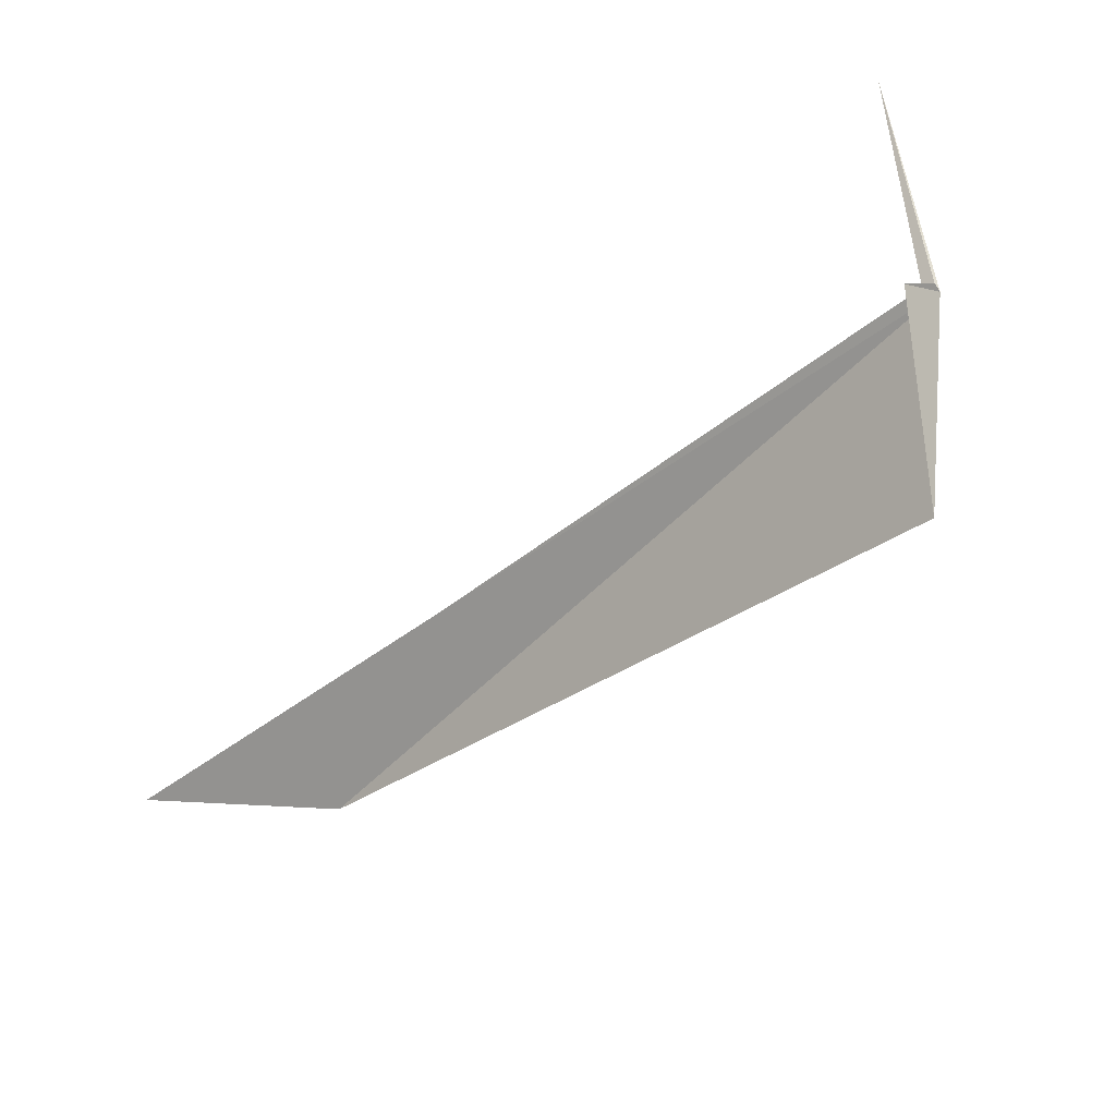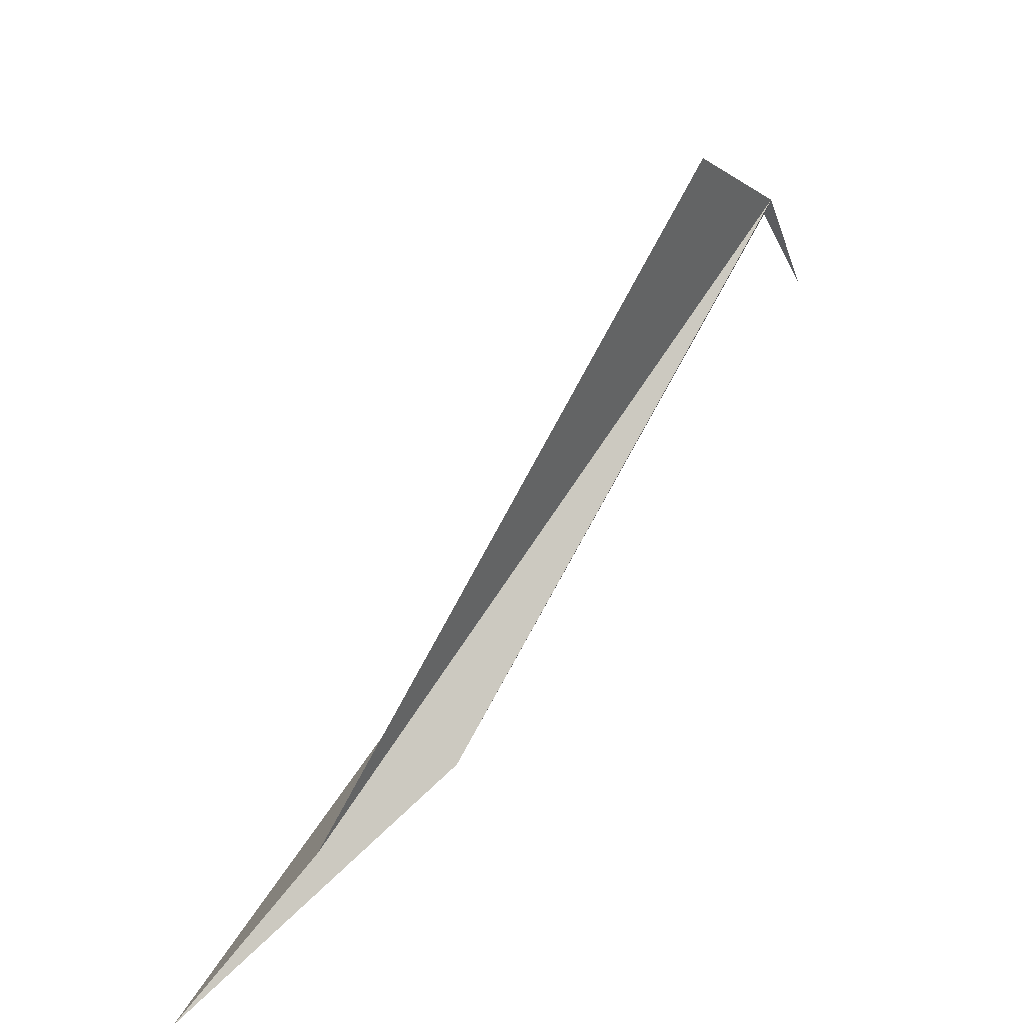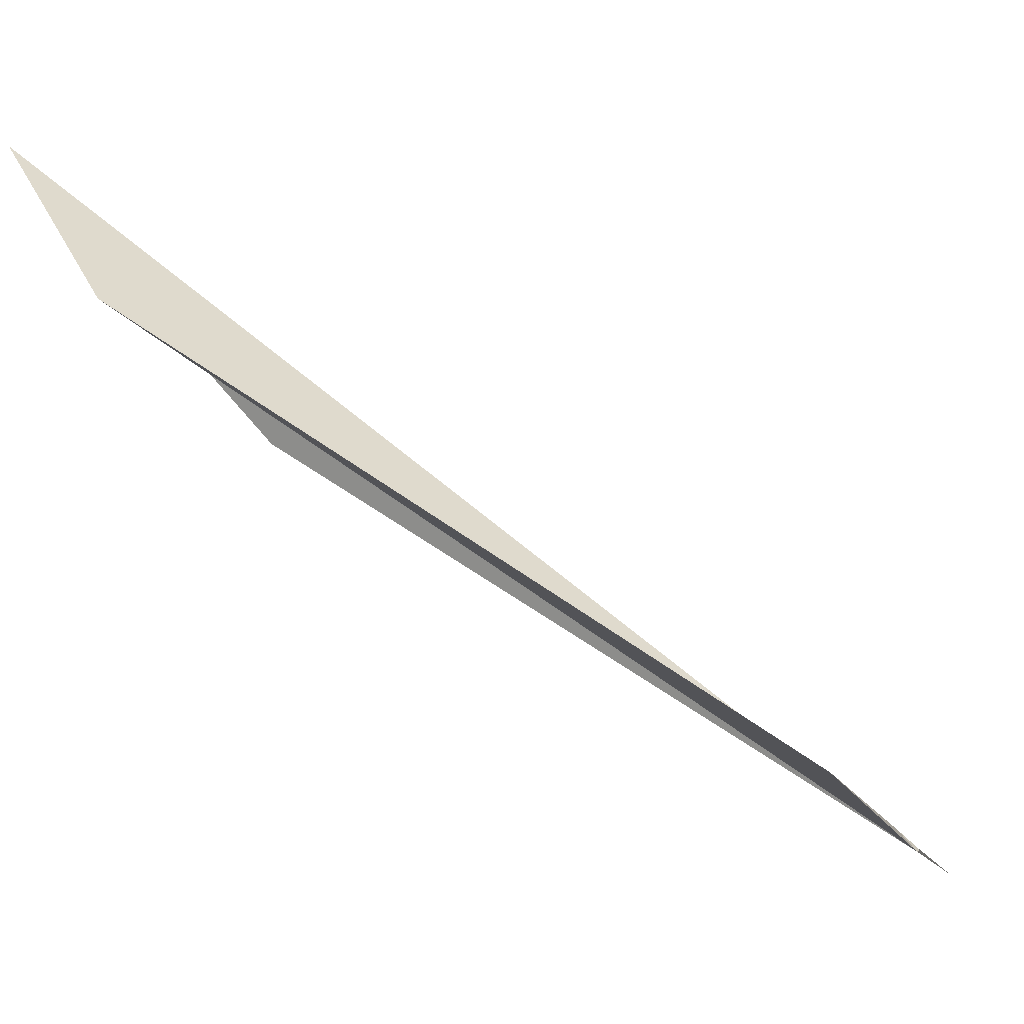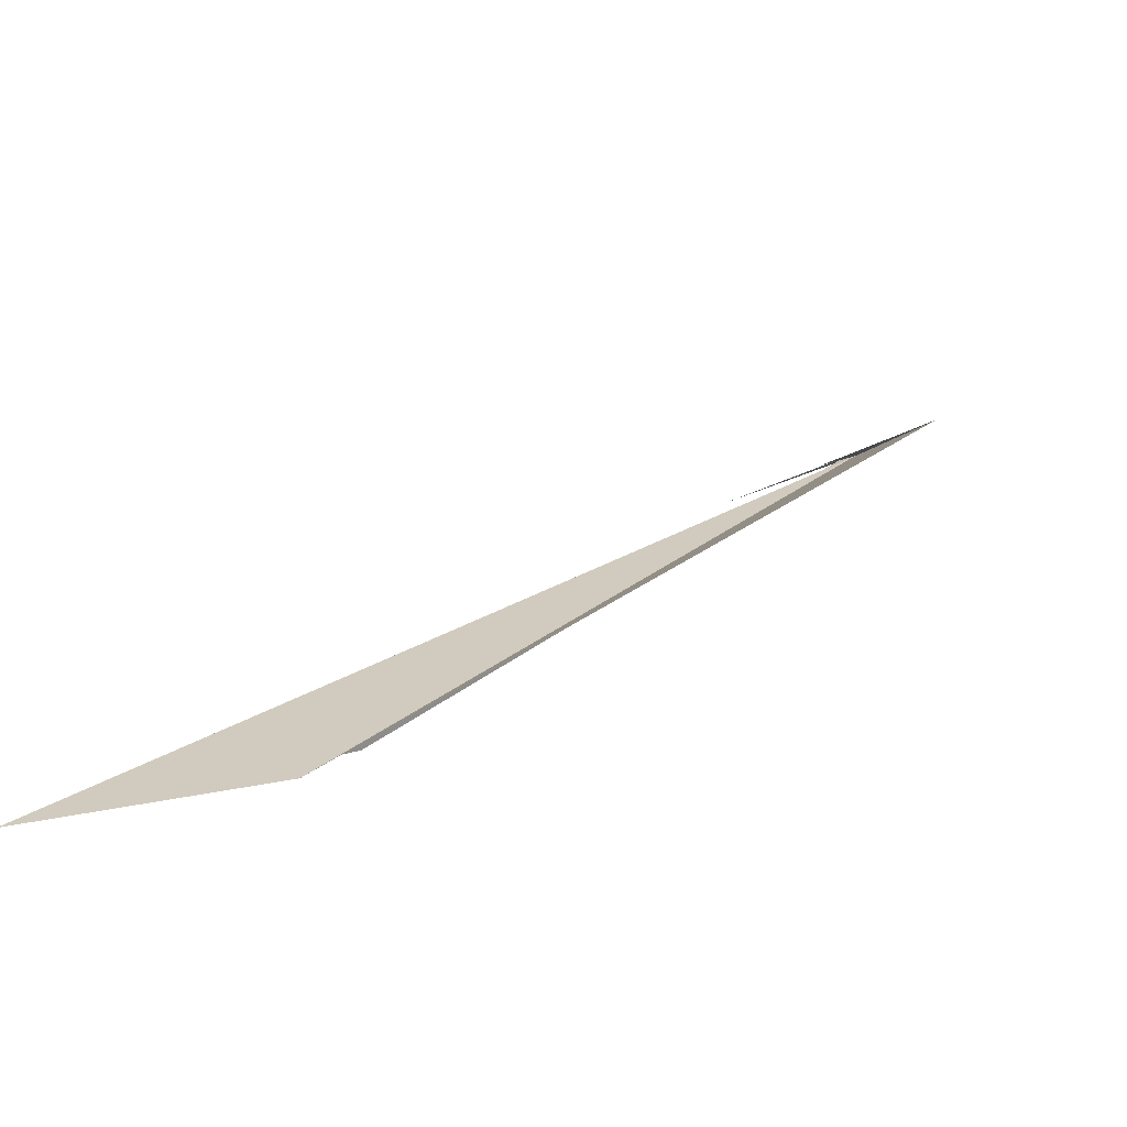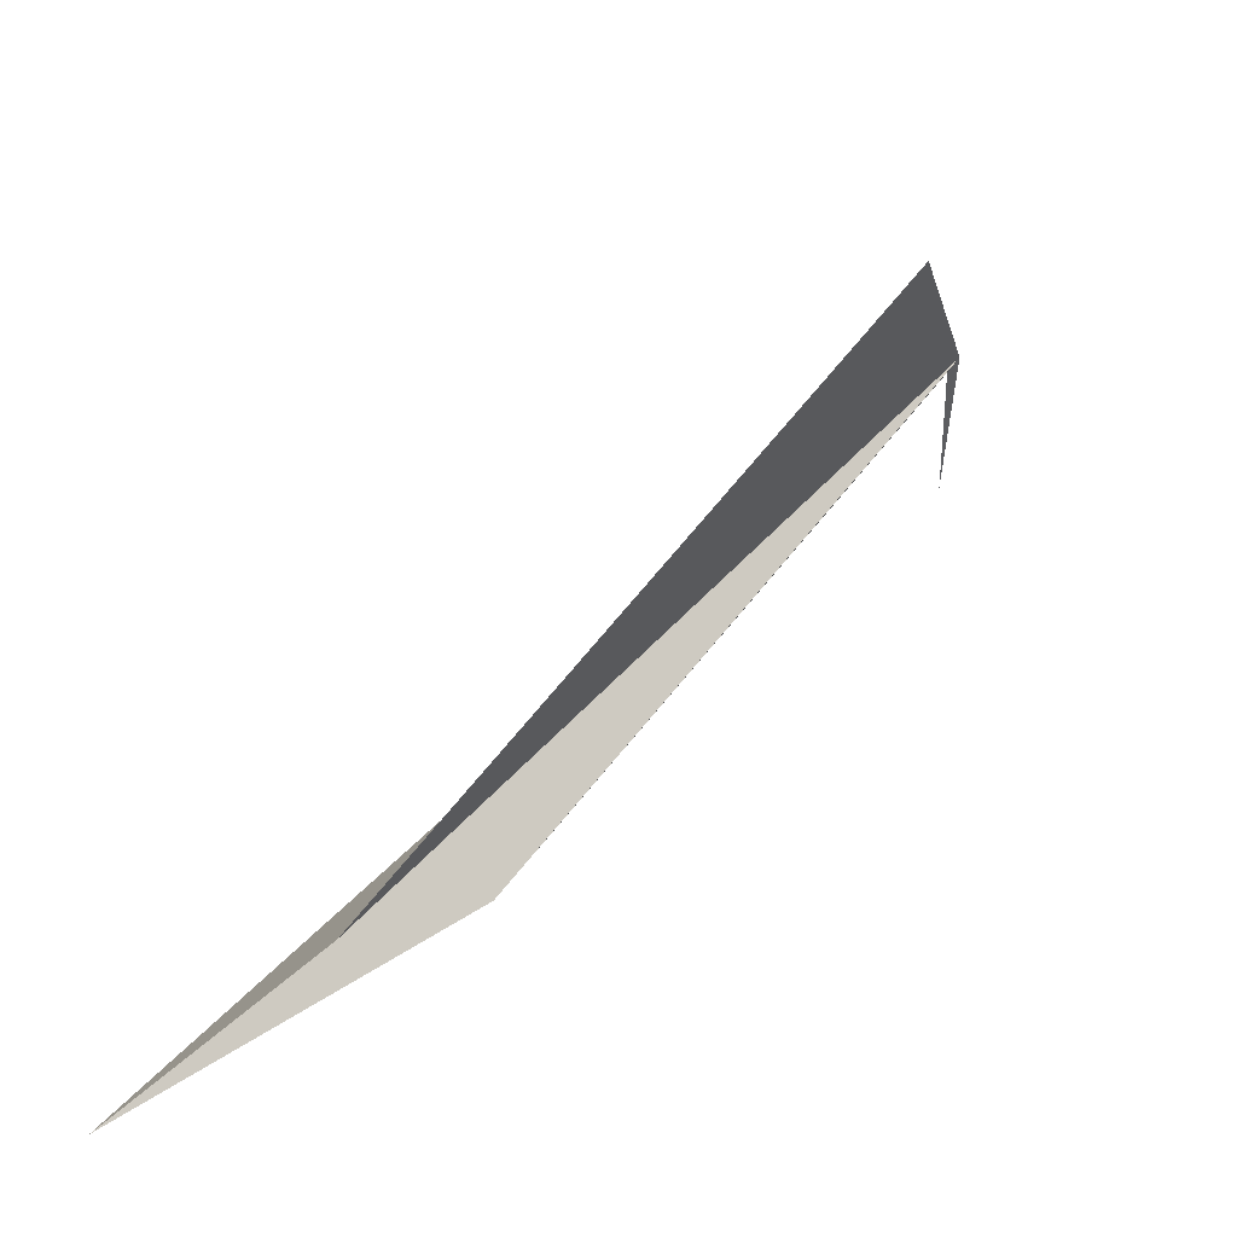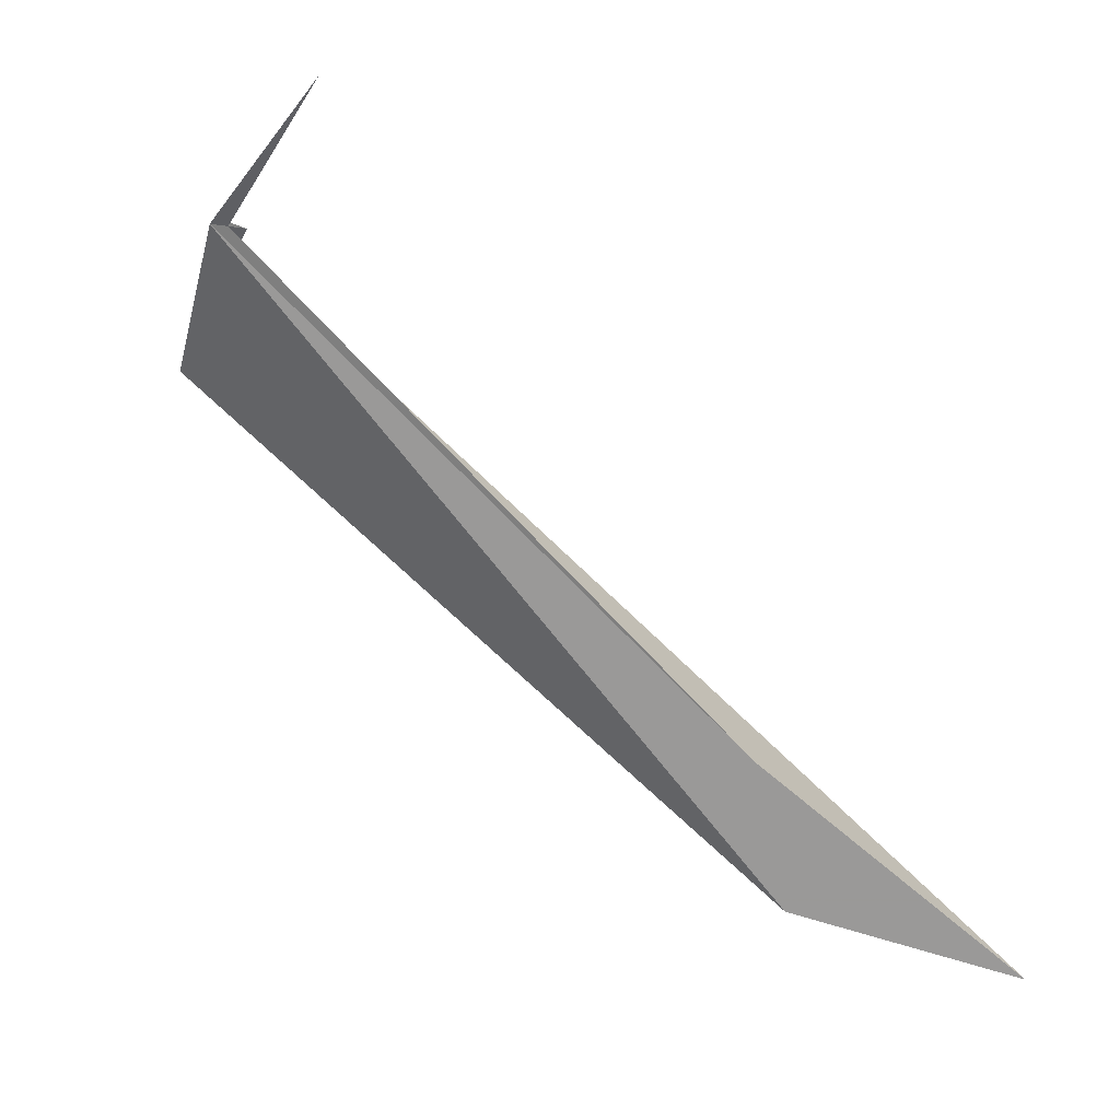
<metadata>
{"format":"obj","ext":"obj","renderer":"f3d","projection":"perspective","resolution":1024,"background":"white","views":[{"elev":36.8,"azim":-118.8,"up":"+Z"},{"elev":-48.3,"azim":-90.1,"up":"+Z"},{"elev":2.5,"azim":-103.2,"up":"+Y"},{"elev":-47.9,"azim":-144.4,"up":"+Z"},{"elev":-58.7,"azim":-105.5,"up":"+Z"},{"elev":1.9,"azim":38.4,"up":"+Z"}]}
</metadata>
<code>
v 122.5 141.6 28.5
v 125.1 144.9 24.66
v 124.2 144.1 25.02
v 122.5 141.6 28.53
v 123.5 141.3 29.08
v 122.6 141.6 28.49
v 124.4 143.4 25.89
v 122.7 141.7 28.48
v 121.8 142.1 27.83
f 1 3 2
f 1 5 4
f 1 7 6
f 1 4 8
f 1 2 7
f 1 8 9
f 1 6 5
f 1 9 3

</code>
